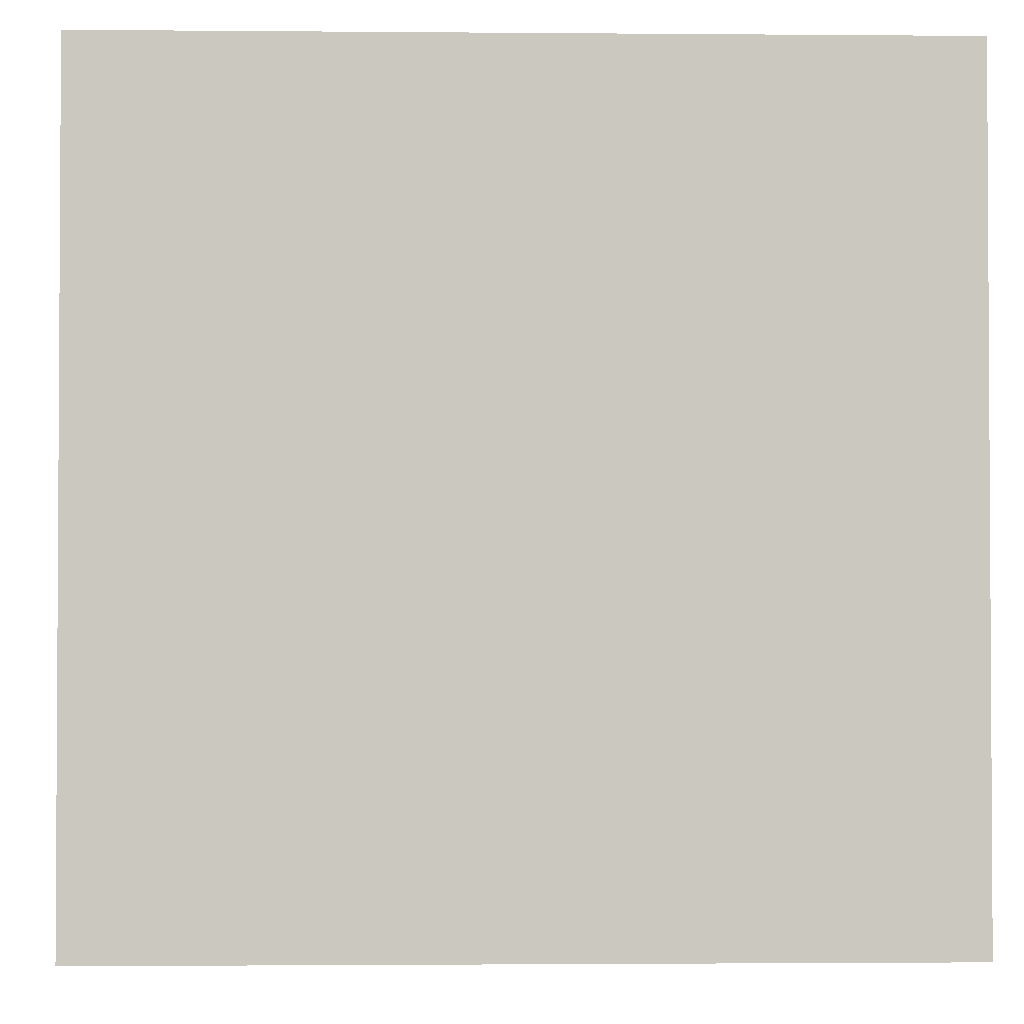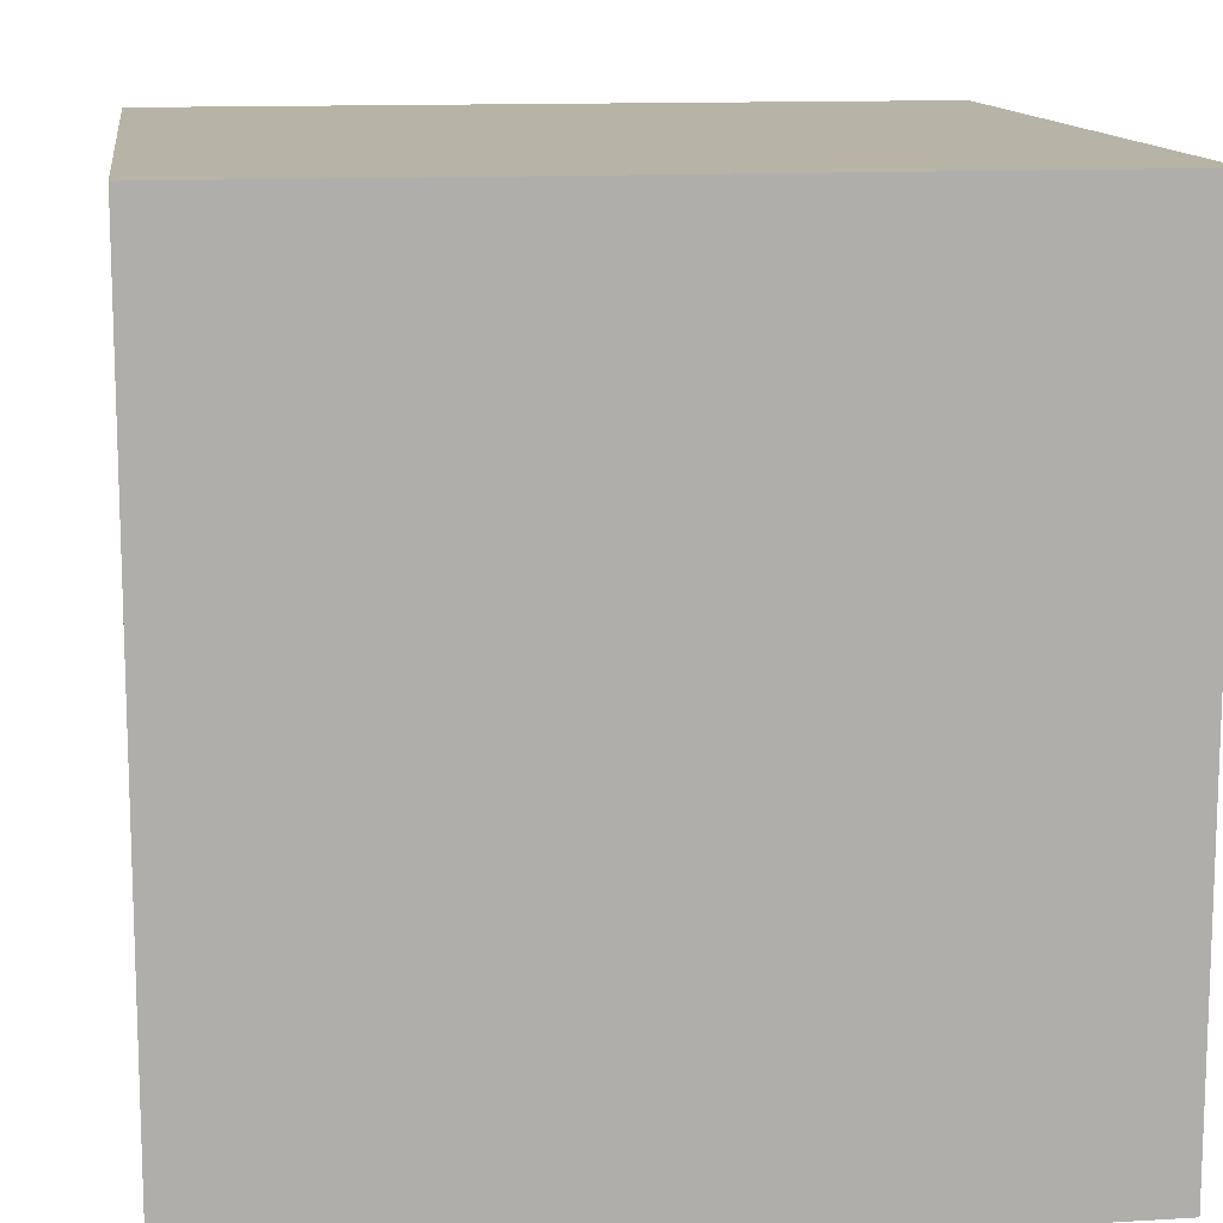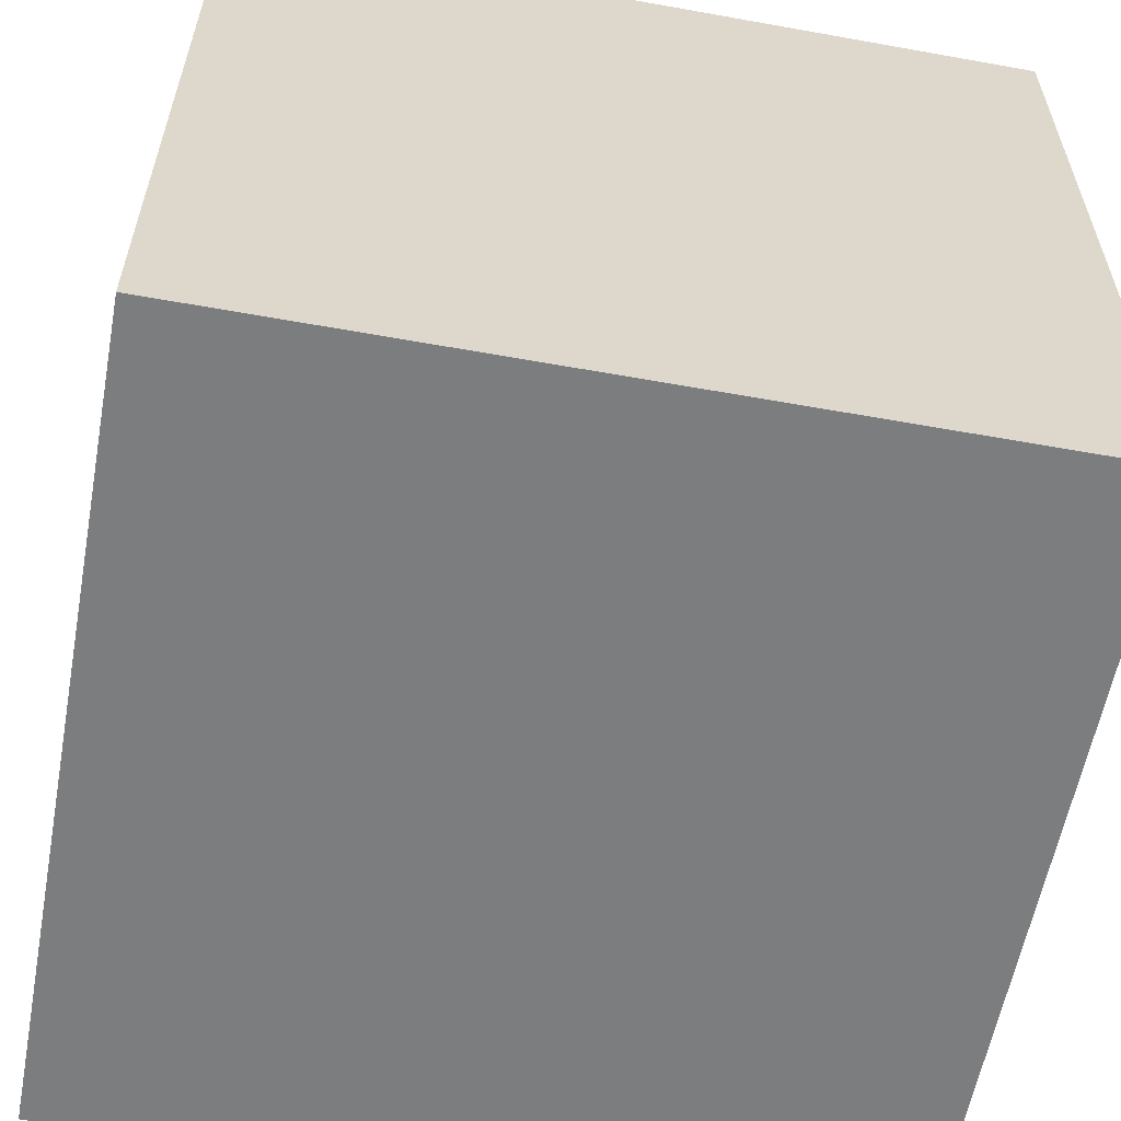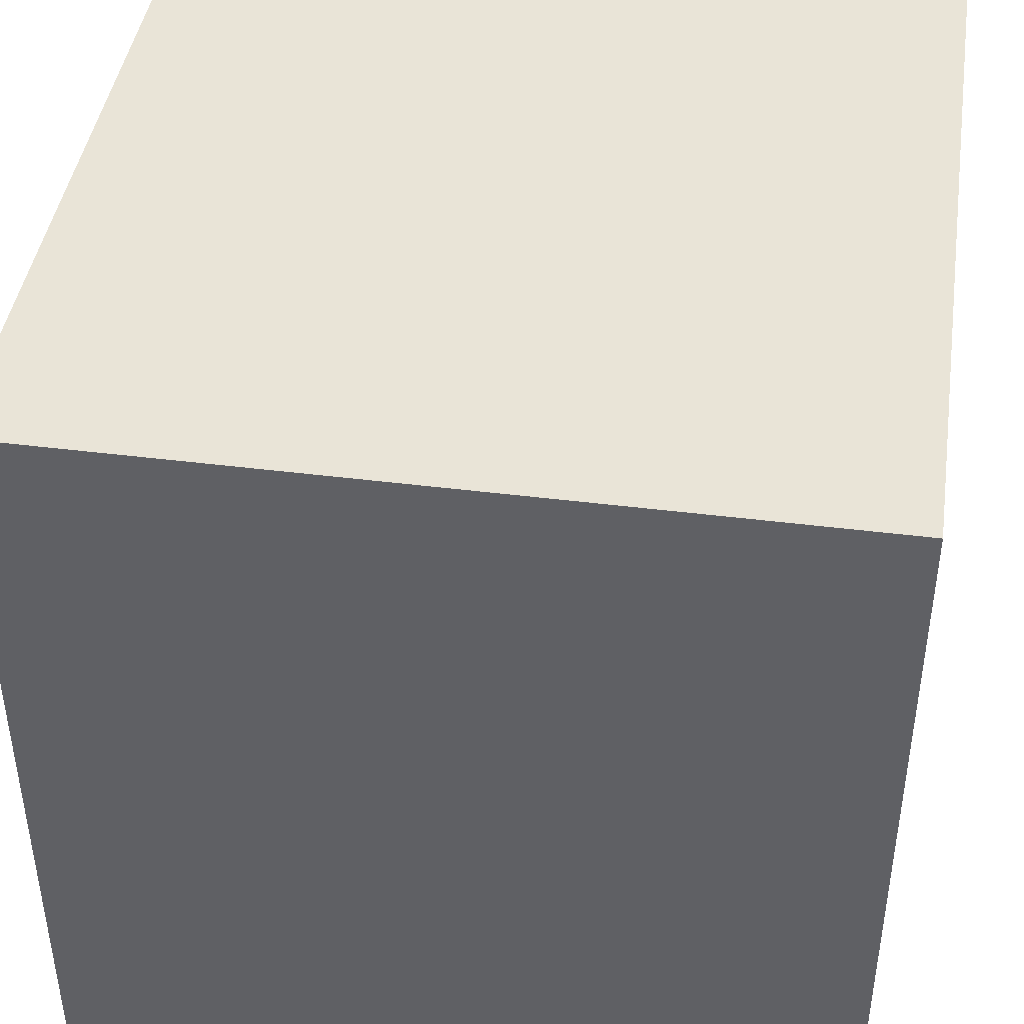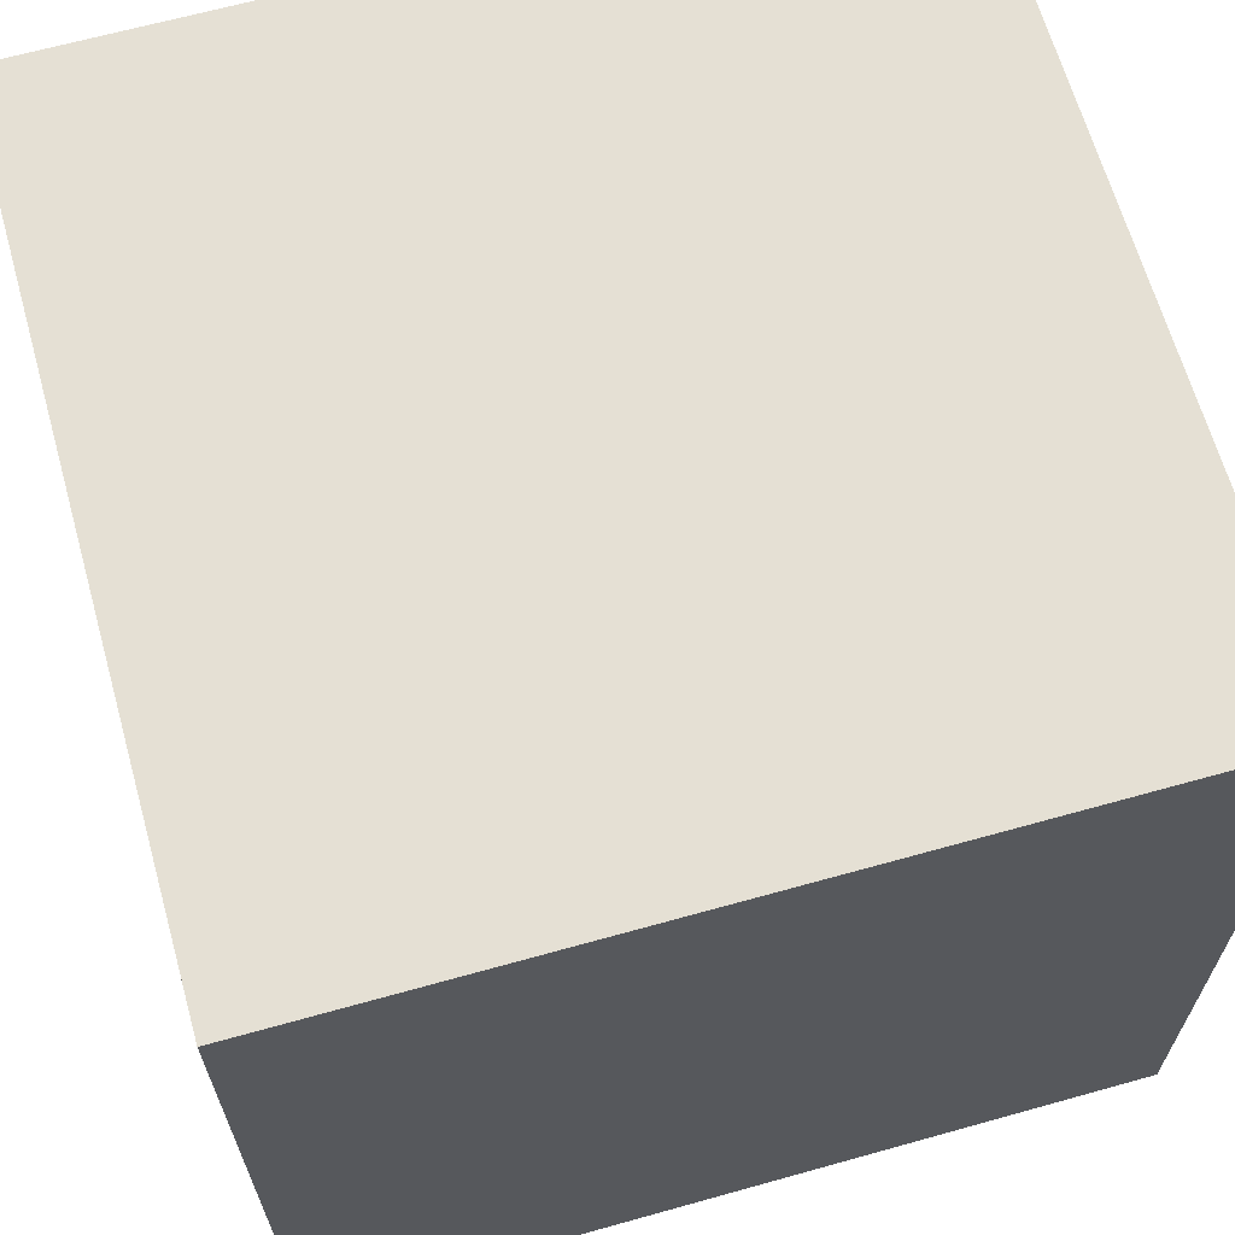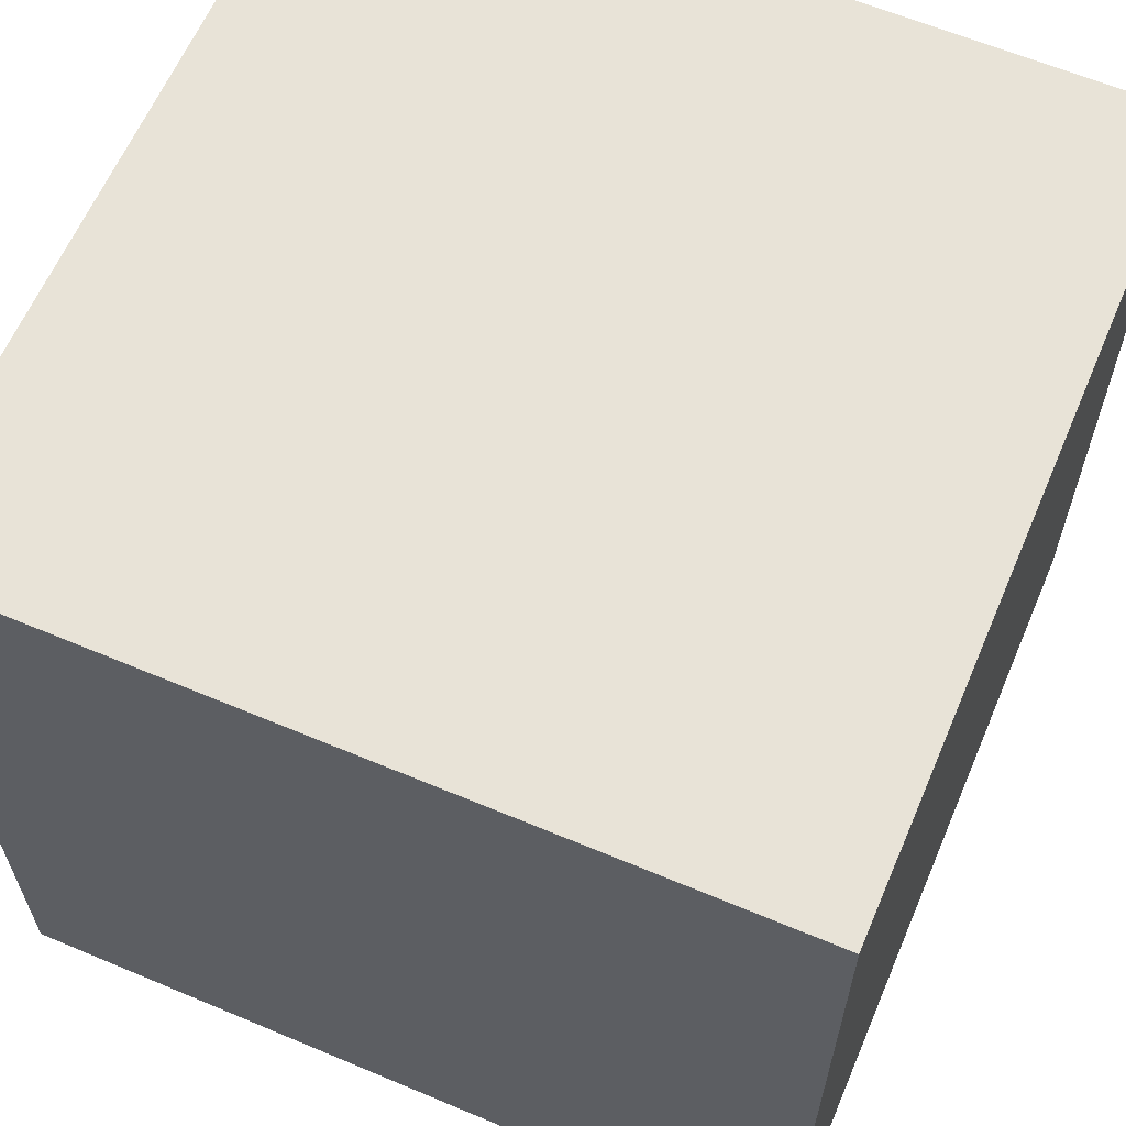
<metadata>
{"format":"obj","ext":"obj","renderer":"f3d","projection":"perspective","resolution":1024,"background":"white","views":[{"elev":-2.0,"azim":-1.8,"up":"+Z"},{"elev":12.6,"azim":82.1,"up":"+Z"},{"elev":-59.0,"azim":-10.5,"up":"+Z"},{"elev":43.3,"azim":-171.5,"up":"+Z"},{"elev":65.5,"azim":-15.7,"up":"+Z"},{"elev":62.3,"azim":-156.9,"up":"+Y"}]}
</metadata>
<code>
v -2 3 -1
v -2 4 -1
v -2 4 -2
v -2 3 -2
v -2 3 -0
v -2 4 -0
v -2 3 1
v -2 4 1
v -2 3 2
v -2 4 2
v -2 2 -1
v -2 2 -2
v -2 2 -0
v -2 2 1
v -2 2 2
v -2 1 -1
v -2 1 -2
v -2 1 -0
v -2 1 1
v -2 1 2
v -2 0 -1
v -2 0 -2
v -2 0 -0
v -2 0 1
v -2 0 2
v 2 3 -1
v 2 3 -2
v 2 4 -2
v 2 4 -1
v 2 3 -0
v 2 4 -0
v 2 3 1
v 2 4 1
v 2 3 2
v 2 4 2
v 2 2 -1
v 2 2 -2
v 2 2 -0
v 2 2 1
v 2 2 2
v 2 1 -1
v 2 1 -2
v 2 1 -0
v 2 1 1
v 2 1 2
v 2 0 -1
v 2 0 -2
v 2 0 -0
v 2 0 1
v 2 0 2
v 1 3 2
v 1 4 2
v 0 3 2
v 0 4 2
v -1 3 2
v -1 4 2
v 1 2 2
v 0 2 2
v -1 2 2
v 1 1 2
v 0 1 2
v -1 1 2
v 1 0 2
v 0 0 2
v -1 0 2
v 1 3 -2
v 1 4 -2
v 0 3 -2
v 0 4 -2
v -1 3 -2
v -1 4 -2
v 1 2 -2
v 0 2 -2
v -1 2 -2
v 1 1 -2
v 0 1 -2
v -1 1 -2
v 1 0 -2
v 0 0 -2
v -1 0 -2
v 1 0 -1
v 0 0 -1
v -1 0 -1
v 1 0 -0
v 0 0 -0
v -1 0 -0
v 1 0 1
v 0 0 1
v -1 0 1
v 1 4 -1
v 0 4 -1
v -1 4 -1
v 1 4 -0
v 0 4 -0
v -1 4 -0
v 1 4 1
v 0 4 1
v -1 4 1
f 1 2 3 4
f 5 6 2 1
f 7 8 6 5
f 9 10 8 7
f 11 1 4 12
f 13 5 1 11
f 14 7 5 13
f 15 9 7 14
f 16 11 12 17
f 18 13 11 16
f 19 14 13 18
f 20 15 14 19
f 21 16 17 22
f 23 18 16 21
f 24 19 18 23
f 25 20 19 24
f 26 27 28 29
f 30 26 29 31
f 32 30 31 33
f 34 32 33 35
f 36 37 27 26
f 38 36 26 30
f 39 38 30 32
f 40 39 32 34
f 41 42 37 36
f 43 41 36 38
f 44 43 38 39
f 45 44 39 40
f 46 47 42 41
f 48 46 41 43
f 49 48 43 44
f 50 49 44 45
f 51 34 35 52
f 53 51 52 54
f 55 53 54 56
f 9 55 56 10
f 57 40 34 51
f 58 57 51 53
f 59 58 53 55
f 15 59 55 9
f 60 45 40 57
f 61 60 57 58
f 62 61 58 59
f 20 62 59 15
f 63 50 45 60
f 64 63 60 61
f 65 64 61 62
f 25 65 62 20
f 66 67 28 27
f 68 69 67 66
f 70 71 69 68
f 4 3 71 70
f 72 66 27 37
f 73 68 66 72
f 74 70 68 73
f 12 4 70 74
f 75 72 37 42
f 76 73 72 75
f 77 74 73 76
f 17 12 74 77
f 78 75 42 47
f 79 76 75 78
f 80 77 76 79
f 22 17 77 80
f 81 78 47 46
f 82 79 78 81
f 83 80 79 82
f 21 22 80 83
f 84 81 46 48
f 85 82 81 84
f 86 83 82 85
f 23 21 83 86
f 87 84 48 49
f 88 85 84 87
f 89 86 85 88
f 24 23 86 89
f 63 87 49 50
f 64 88 87 63
f 65 89 88 64
f 25 24 89 65
f 90 29 28 67
f 91 90 67 69
f 92 91 69 71
f 2 92 71 3
f 93 31 29 90
f 94 93 90 91
f 95 94 91 92
f 6 95 92 2
f 96 33 31 93
f 97 96 93 94
f 98 97 94 95
f 8 98 95 6
f 52 35 33 96
f 54 52 96 97
f 56 54 97 98
f 10 56 98 8

</code>
